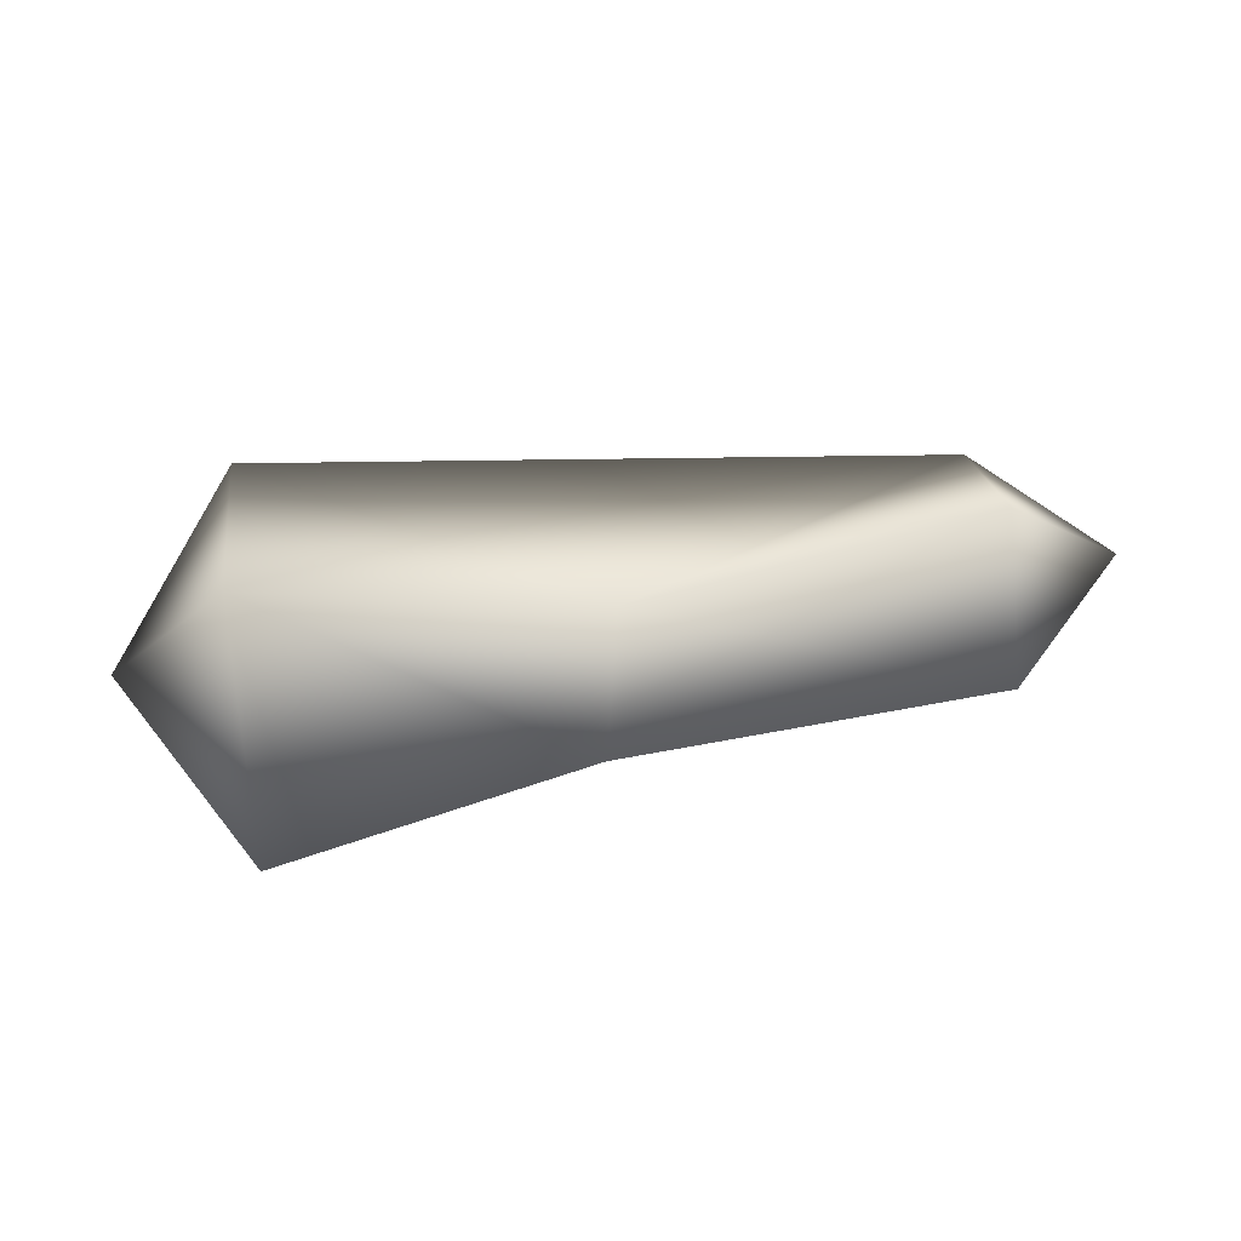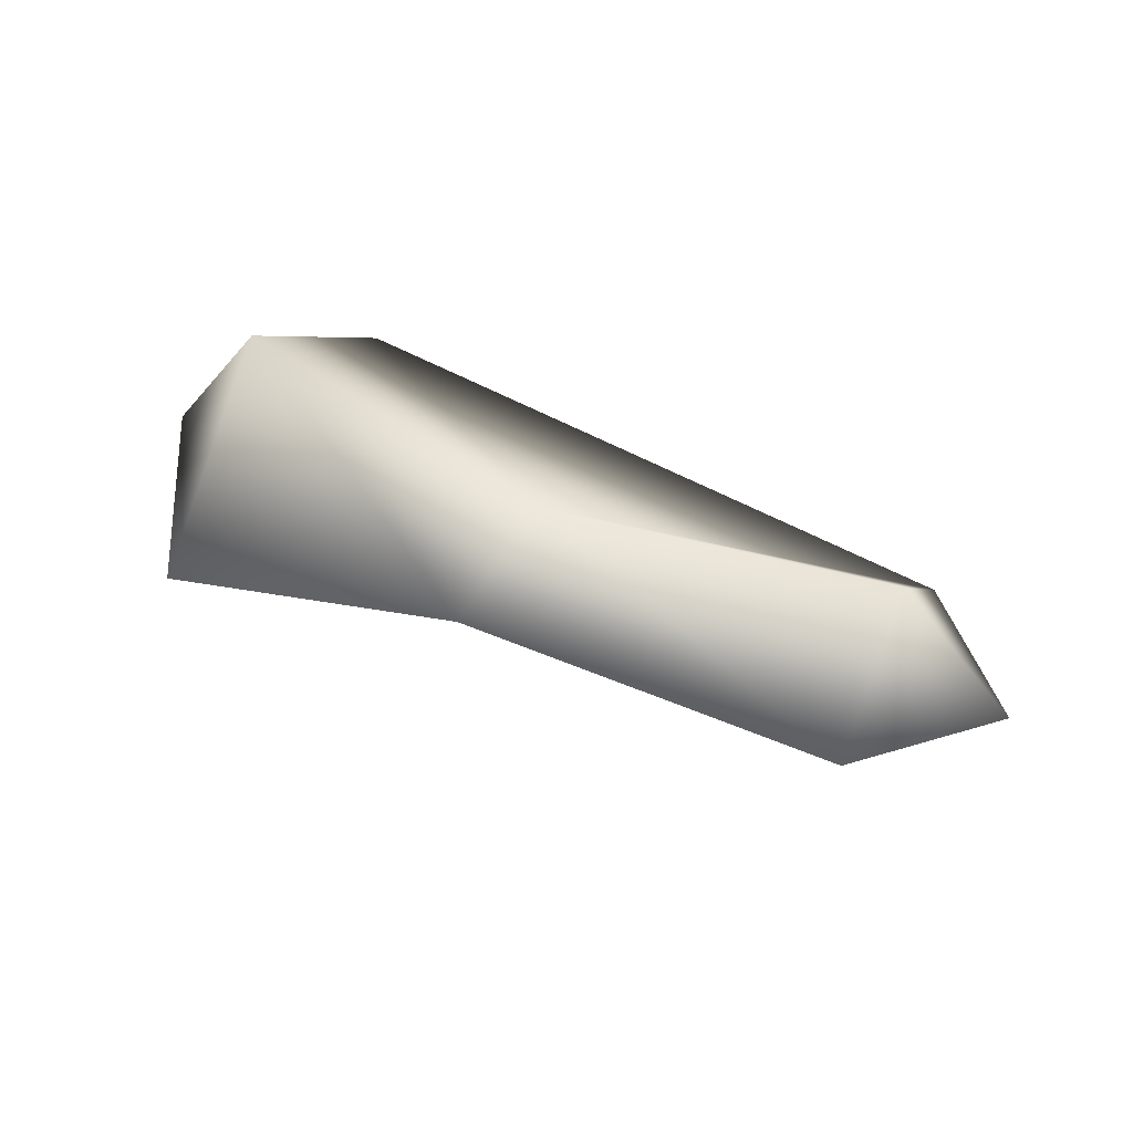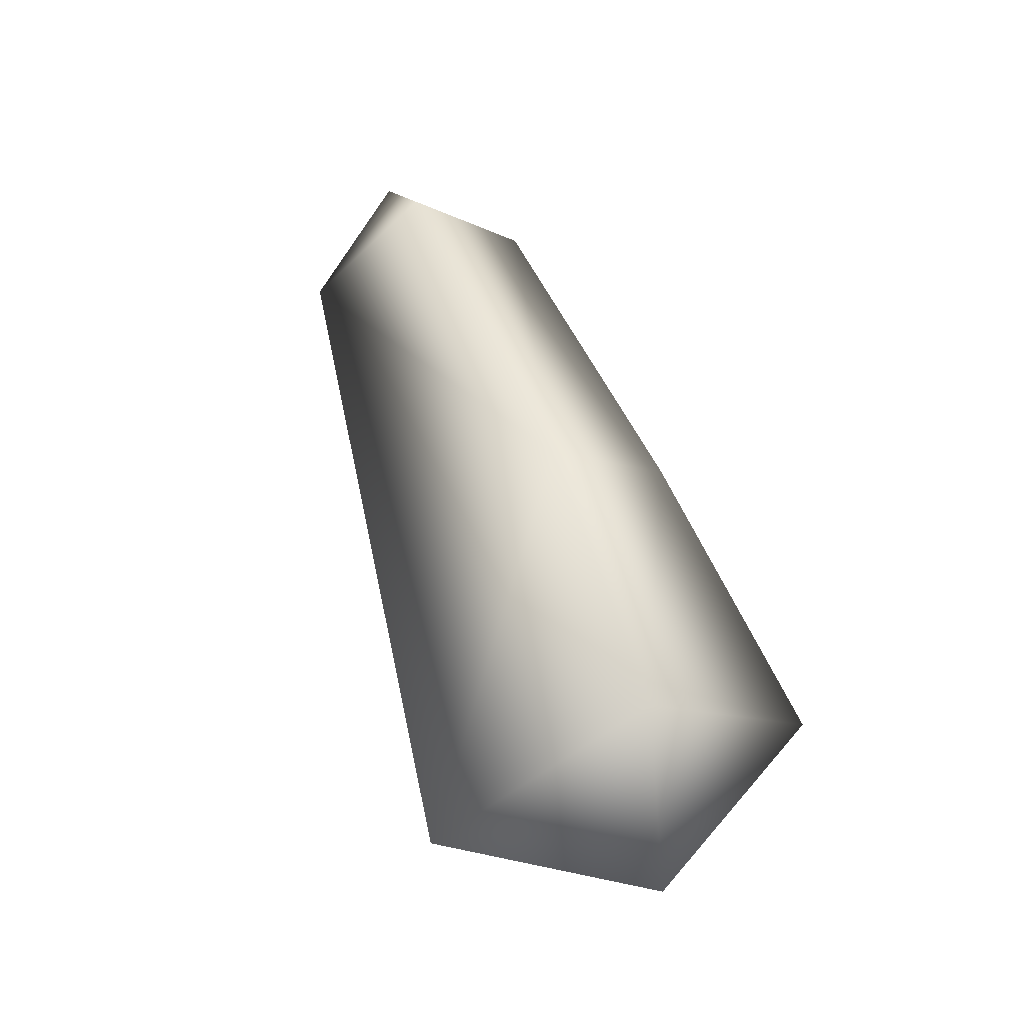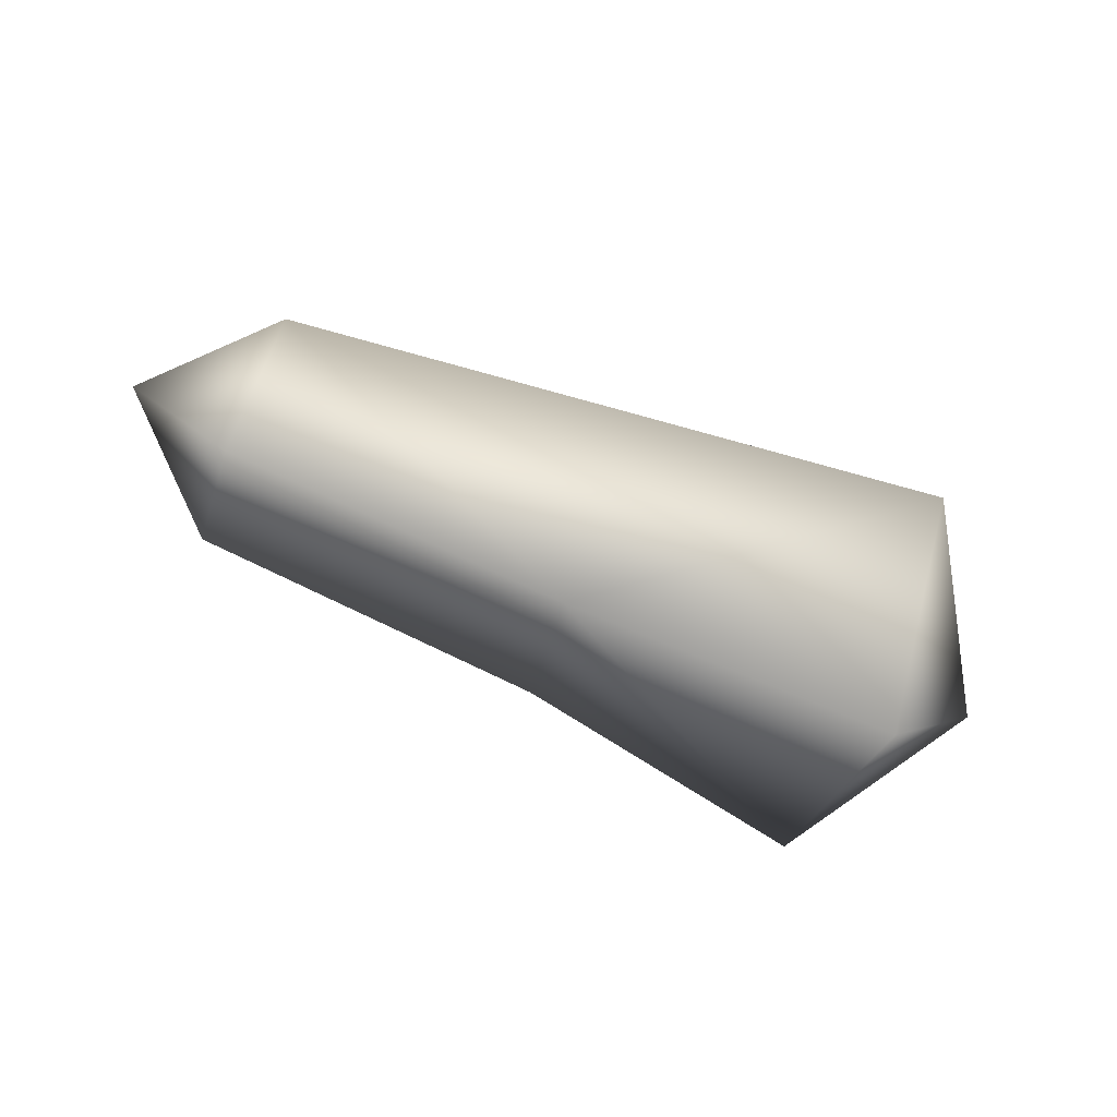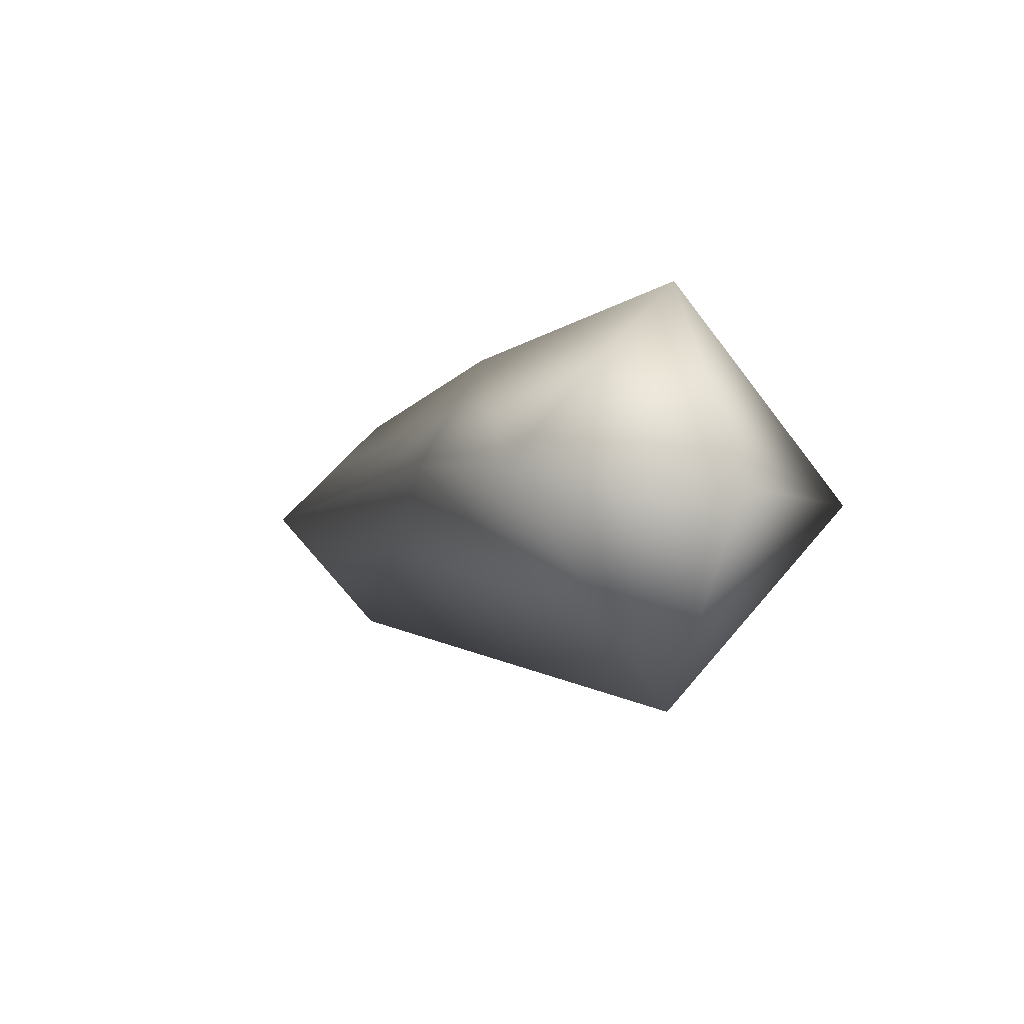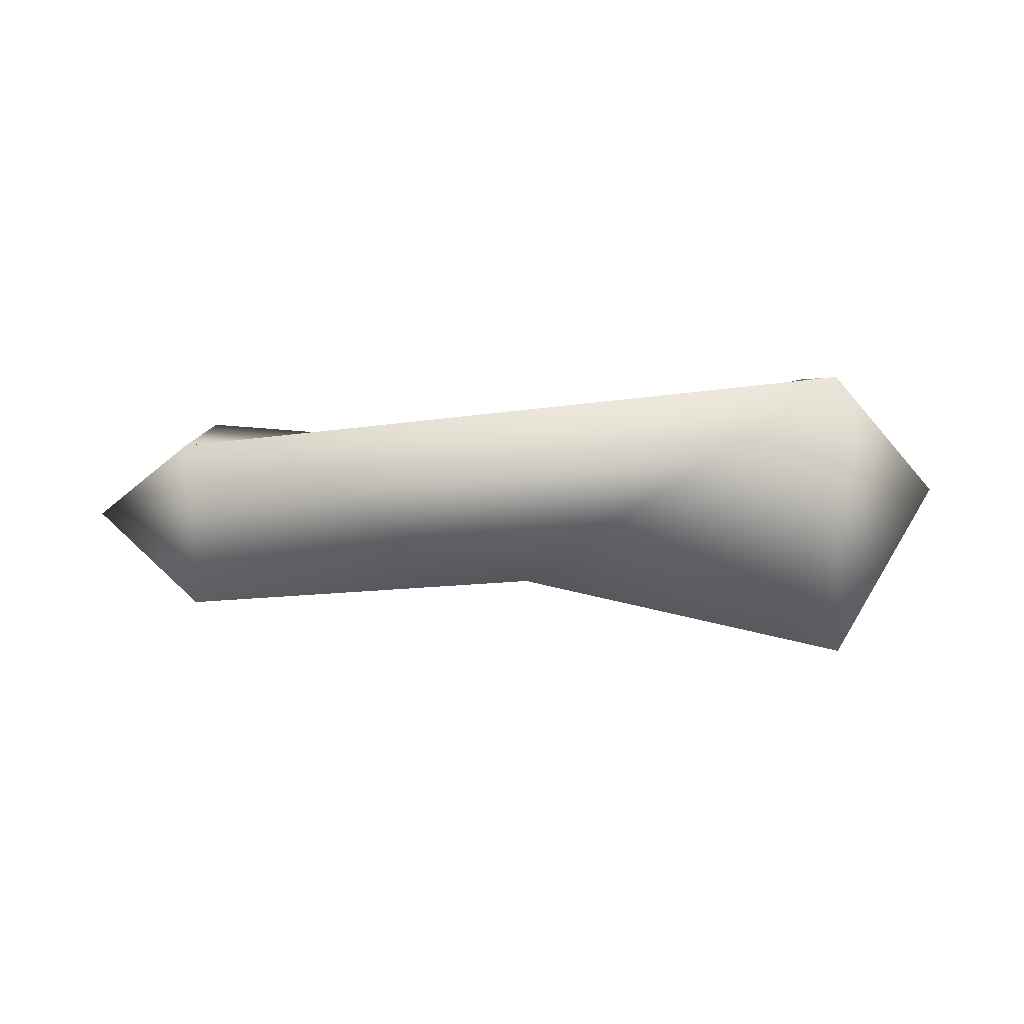
<metadata>
{"format":"obj","ext":"obj","renderer":"f3d","projection":"perspective","resolution":1024,"background":"white","views":[{"elev":63.6,"azim":-7.7,"up":"+Y"},{"elev":45.7,"azim":27.1,"up":"+Y"},{"elev":61.4,"azim":-108.9,"up":"+Y"},{"elev":-76.0,"azim":157.8,"up":"+Y"},{"elev":-3.0,"azim":-118.2,"up":"+Z"},{"elev":-33.5,"azim":-177.0,"up":"+Y"}]}
</metadata>
<code>
o Cube.010
v -0.1675 -0.09282 -0.0024
v -0.1675 0.004432 0.09965
v -0.1675 0.009231 -0.09965
v -0.165 0.09282 0.01119
v 0.1686 -0.05271 -0.001434
v 0.1686 0.005397 0.05955
v 0.1686 0.008265 -0.05955
v 0.1686 0.06638 0.001434
v 0.2267 0.006831 0
v -0.2267 0.006831 0
v -0.007146 -0.03766 0.01085
v -0.004095 0.05818 0.02188
v -0.01663 0.0273 0.07864
f 1 2 10
f 7 3 12
f 8 6 9
f 11 2 1
f 7 11 3
f 4 13 12
f 2 4 10
f 7 8 9
f 6 5 9
f 5 7 9
f 3 11 1
f 3 1 10
f 4 3 10
f 12 6 8
f 6 11 5
f 11 13 2
f 7 5 11
f 4 2 13
f 7 12 8
f 12 13 6
f 6 13 11
f 4 12 3

</code>
